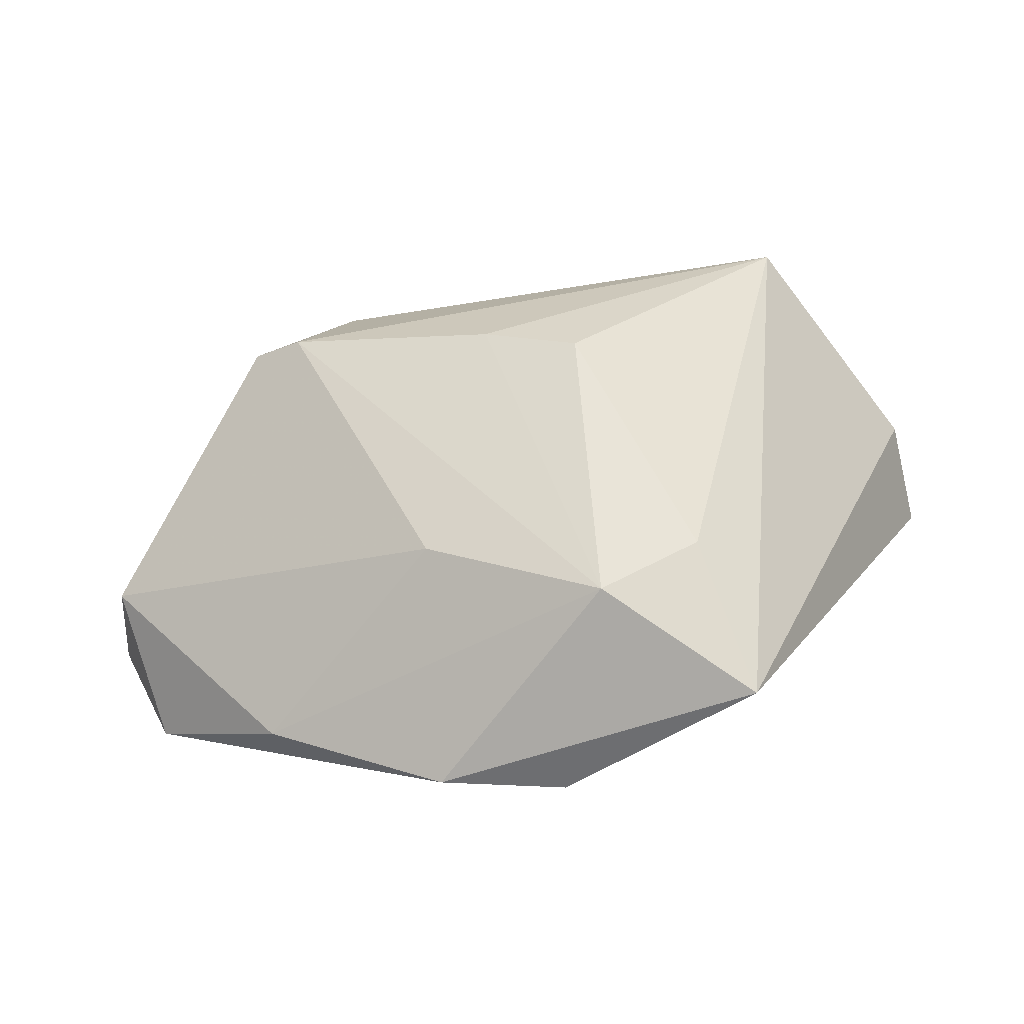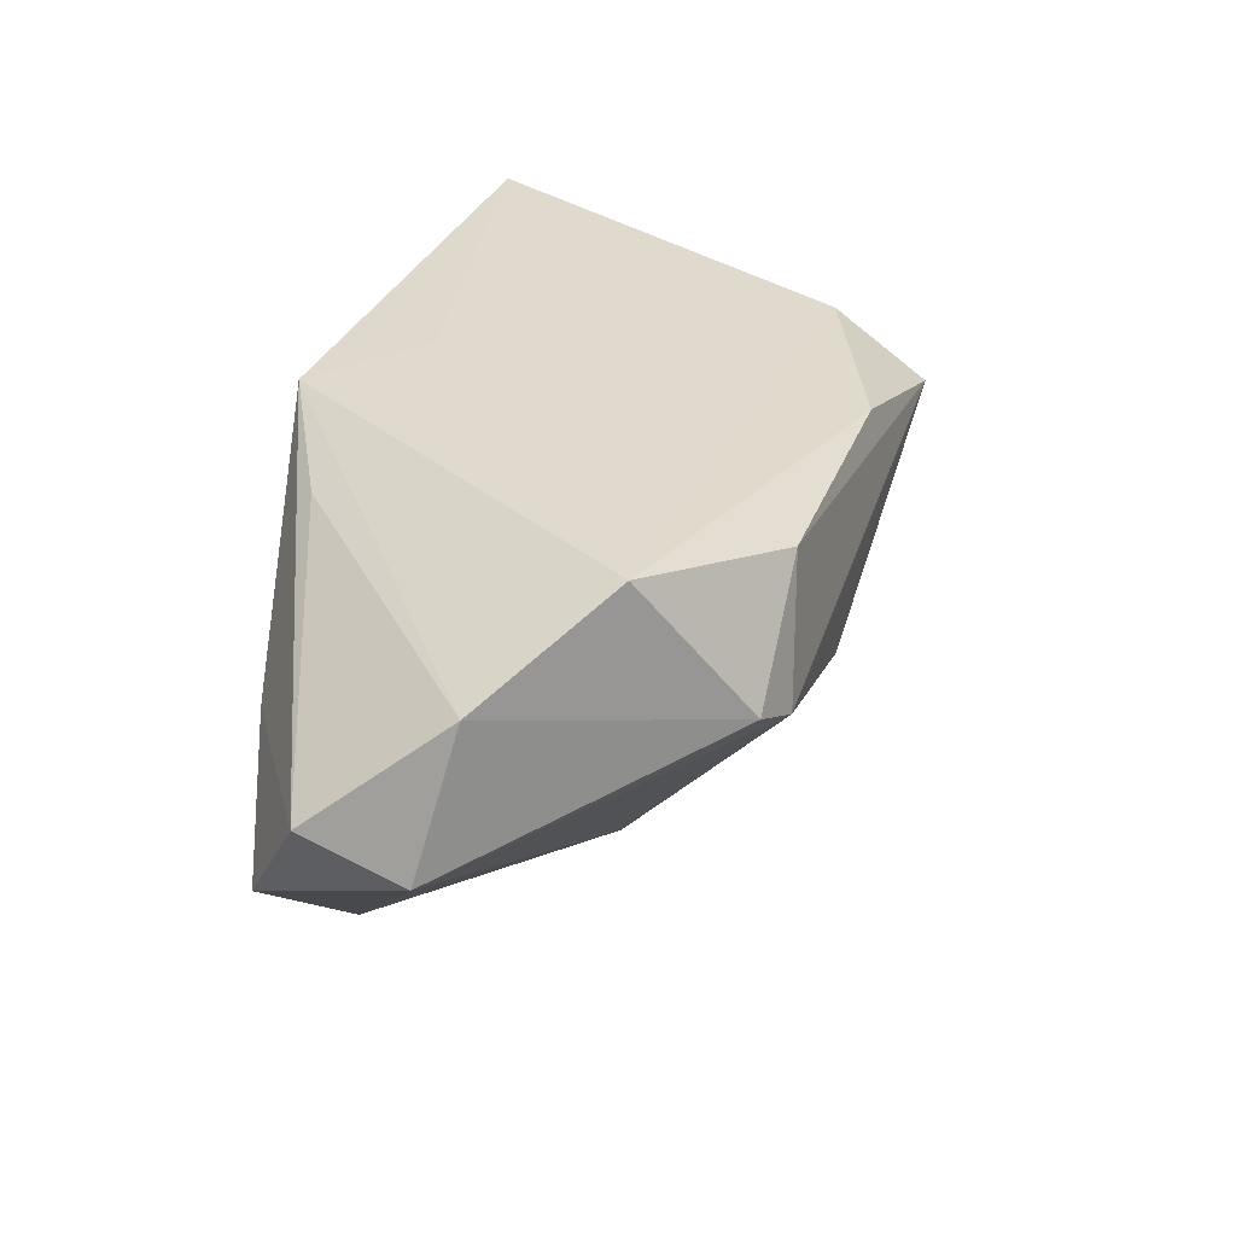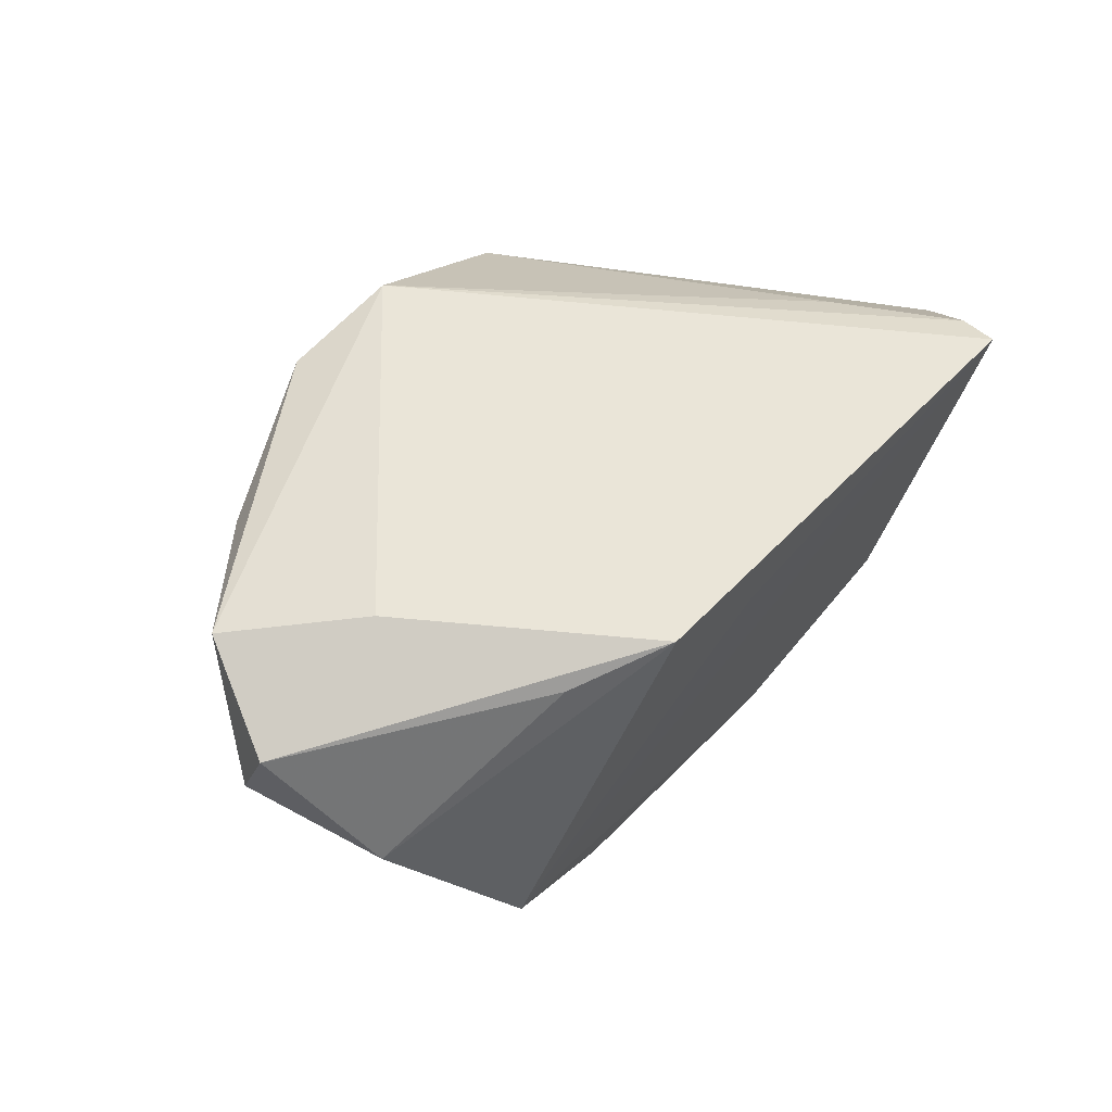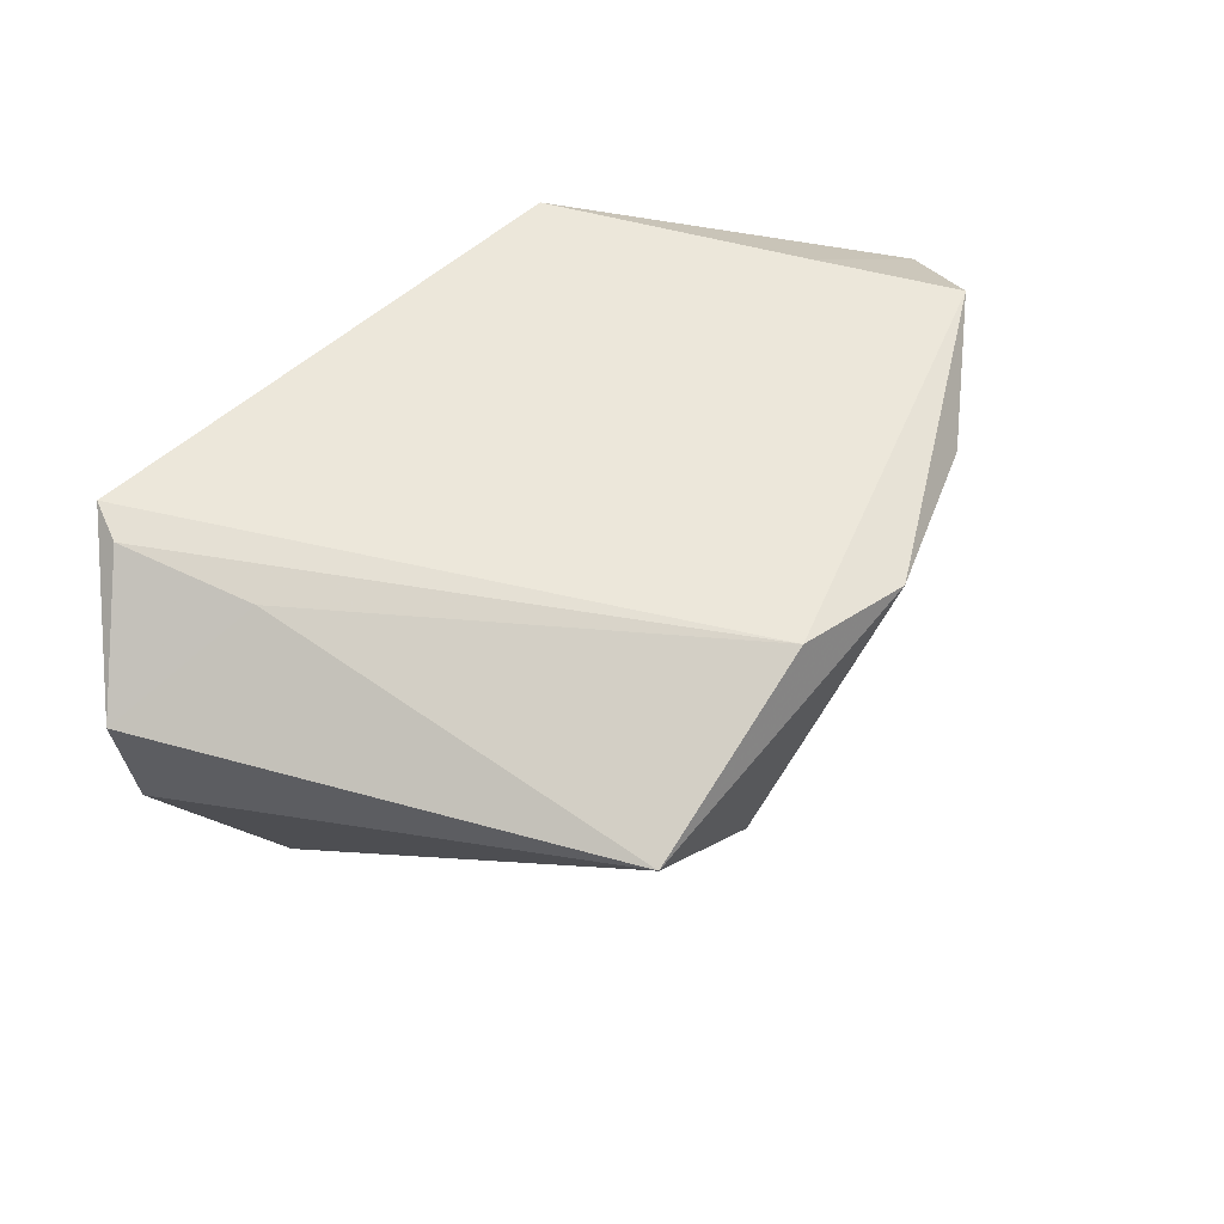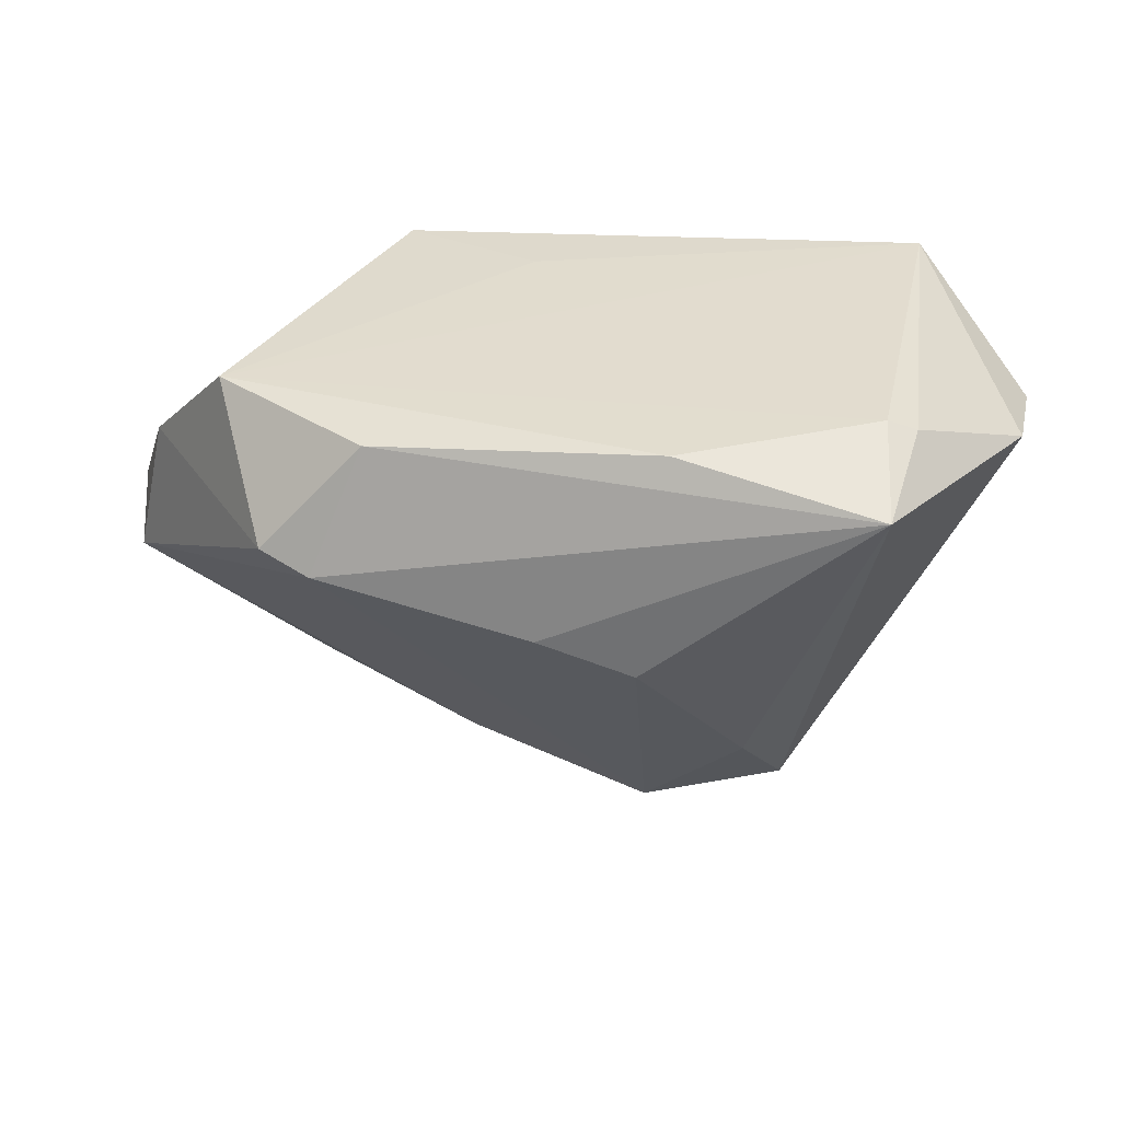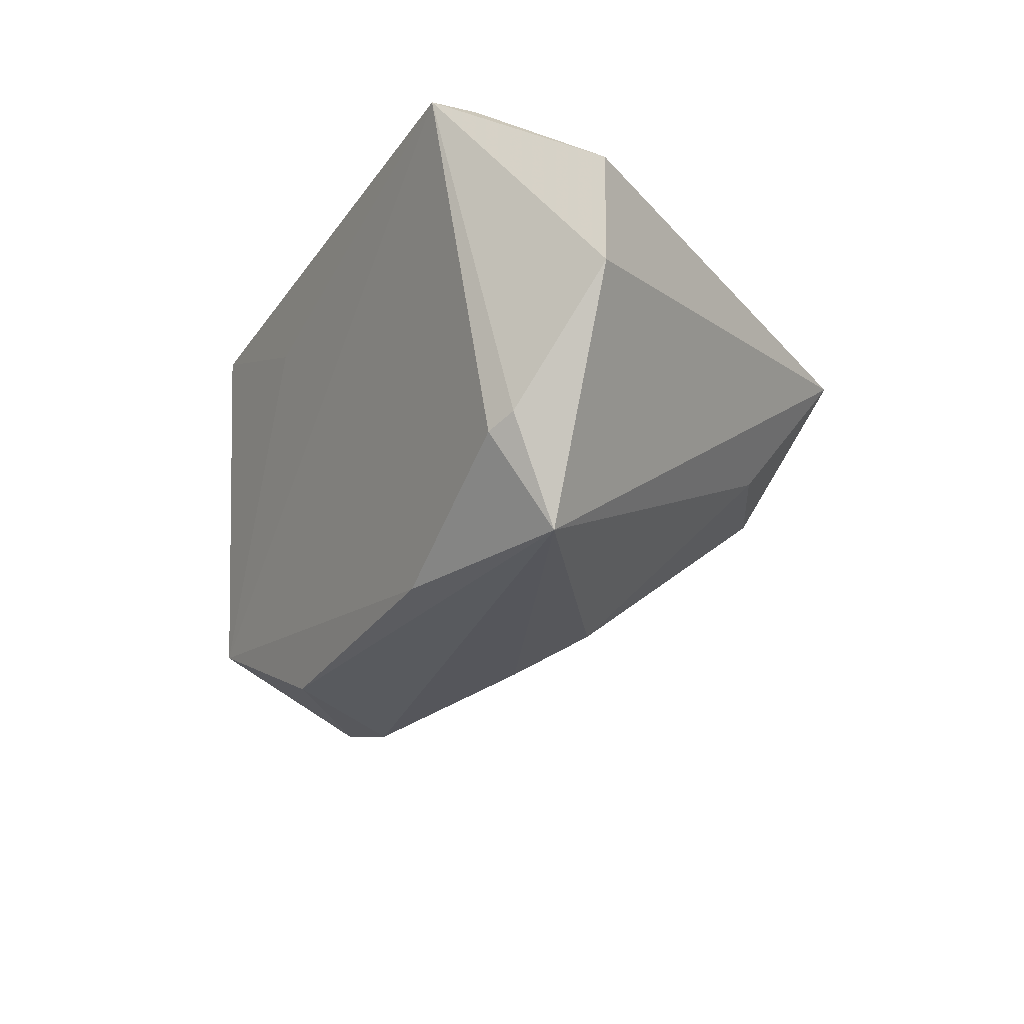
<metadata>
{"format":"obj","ext":"obj","renderer":"f3d","projection":"perspective","resolution":1024,"background":"white","views":[{"elev":-72.0,"azim":-172.3,"up":"+Y"},{"elev":28.6,"azim":106.5,"up":"+Y"},{"elev":45.3,"azim":129.1,"up":"+Z"},{"elev":53.0,"azim":-44.6,"up":"+Z"},{"elev":21.0,"azim":-173.4,"up":"+Y"},{"elev":-30.1,"azim":-118.9,"up":"+Z"}]}
</metadata>
<code>
v 0.0561 0.0114 -0.005034
v 0.03828 -0.02877 0.01518
v -0.04128 0.009545 0.02146
v 0.001388 -0.005908 -0.03276
v -0.01501 0.01904 -0.03255
v 0.04431 0.001703 0.02271
v -0.04479 0.01979 -0.021
v -0.04777 0.02715 0.02298
v 0.04342 0.02308 -0.01905
v 0.02585 0.03284 0.02396
v -0.05906 0.01424 -0.004539
v -0.04572 0.03284 0.02396
v 0.0632 -0.0004753 0.0113
v -0.04166 0.01221 -0.03474
v -0.0112 -0.01087 -0.03089
v -0.01051 -0.04029 -0.004524
v -0.0607 0.01506 0.01065
v 0.05676 -0.01386 0.01943
v -0.02921 -0.04365 0.01164
v -0.04093 0.02131 -0.02244
v 0.01264 -0.02859 -0.009188
v -0.0242 -0.03172 -0.006286
v 0.02259 0.01872 -0.03201
v -0.00222 -0.0394 0.02396
v 0.007126 0.03097 0.01482
v 0.06077 -0.007154 -0.0006736
v 0.01445 -0.04034 0.02047
v 0.02944 0.001753 -0.03355
v 0.03617 0.004582 -0.03157
v 0.03643 0.02469 0.01856
f 16 2 27
f 27 19 16
f 24 19 27
f 27 18 24
f 2 18 27
f 16 28 21
f 21 2 16
f 16 19 22
f 22 19 14
f 22 15 16
f 14 15 22
f 8 12 17
f 24 12 8
f 10 12 24
f 25 12 10
f 17 12 11
f 11 19 17
f 14 19 11
f 5 14 20
f 23 14 5
f 28 14 23
f 4 14 28
f 4 15 14
f 4 28 16
f 16 15 4
f 2 21 26
f 26 21 28
f 26 18 2
f 13 18 26
f 17 19 3
f 3 8 17
f 3 19 24
f 24 8 3
f 6 18 13
f 13 10 6
f 24 18 6
f 6 10 24
f 13 26 1
f 14 11 7
f 7 20 14
f 7 11 12
f 12 20 7
f 10 1 9
f 25 10 9
f 9 23 5
f 9 12 25
f 5 20 9
f 9 20 12
f 30 10 13
f 13 1 30
f 30 1 10
f 29 1 26
f 29 9 1
f 29 26 28
f 28 23 29
f 23 9 29

</code>
